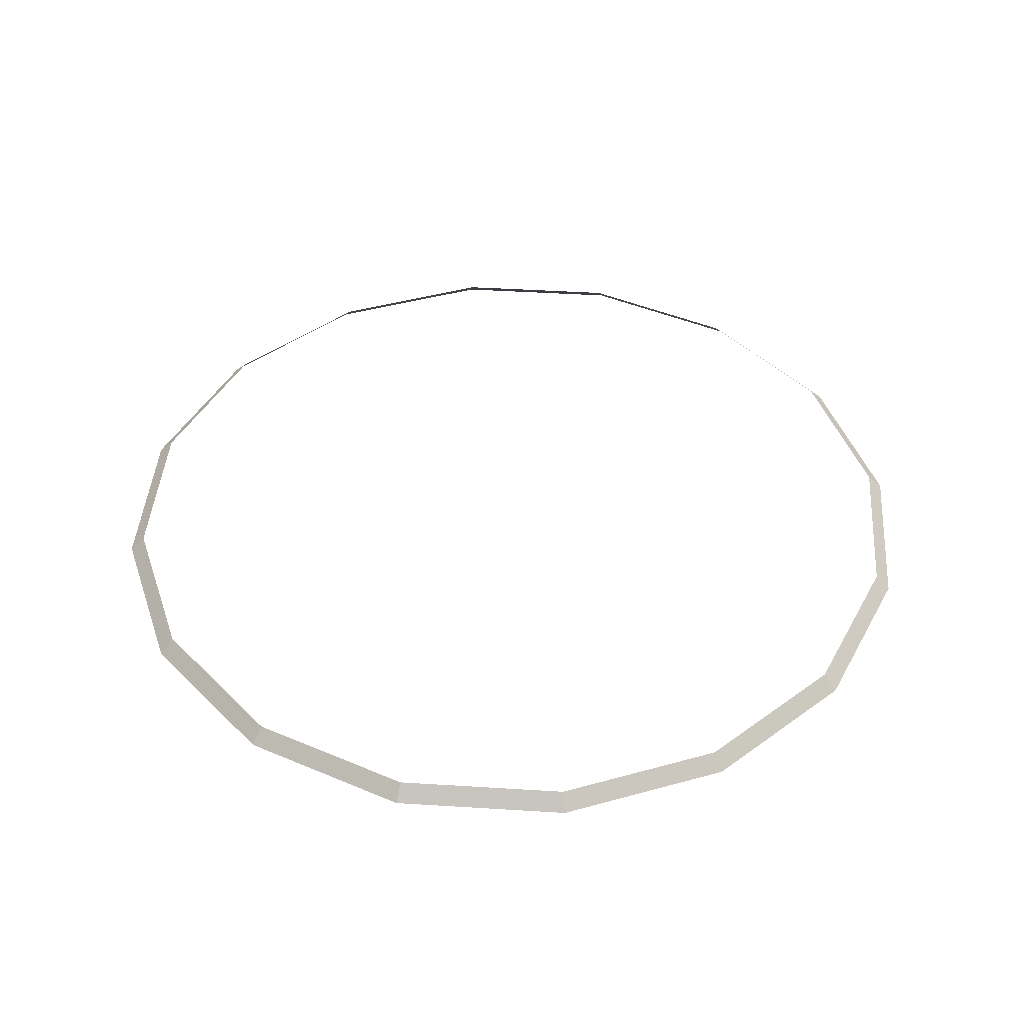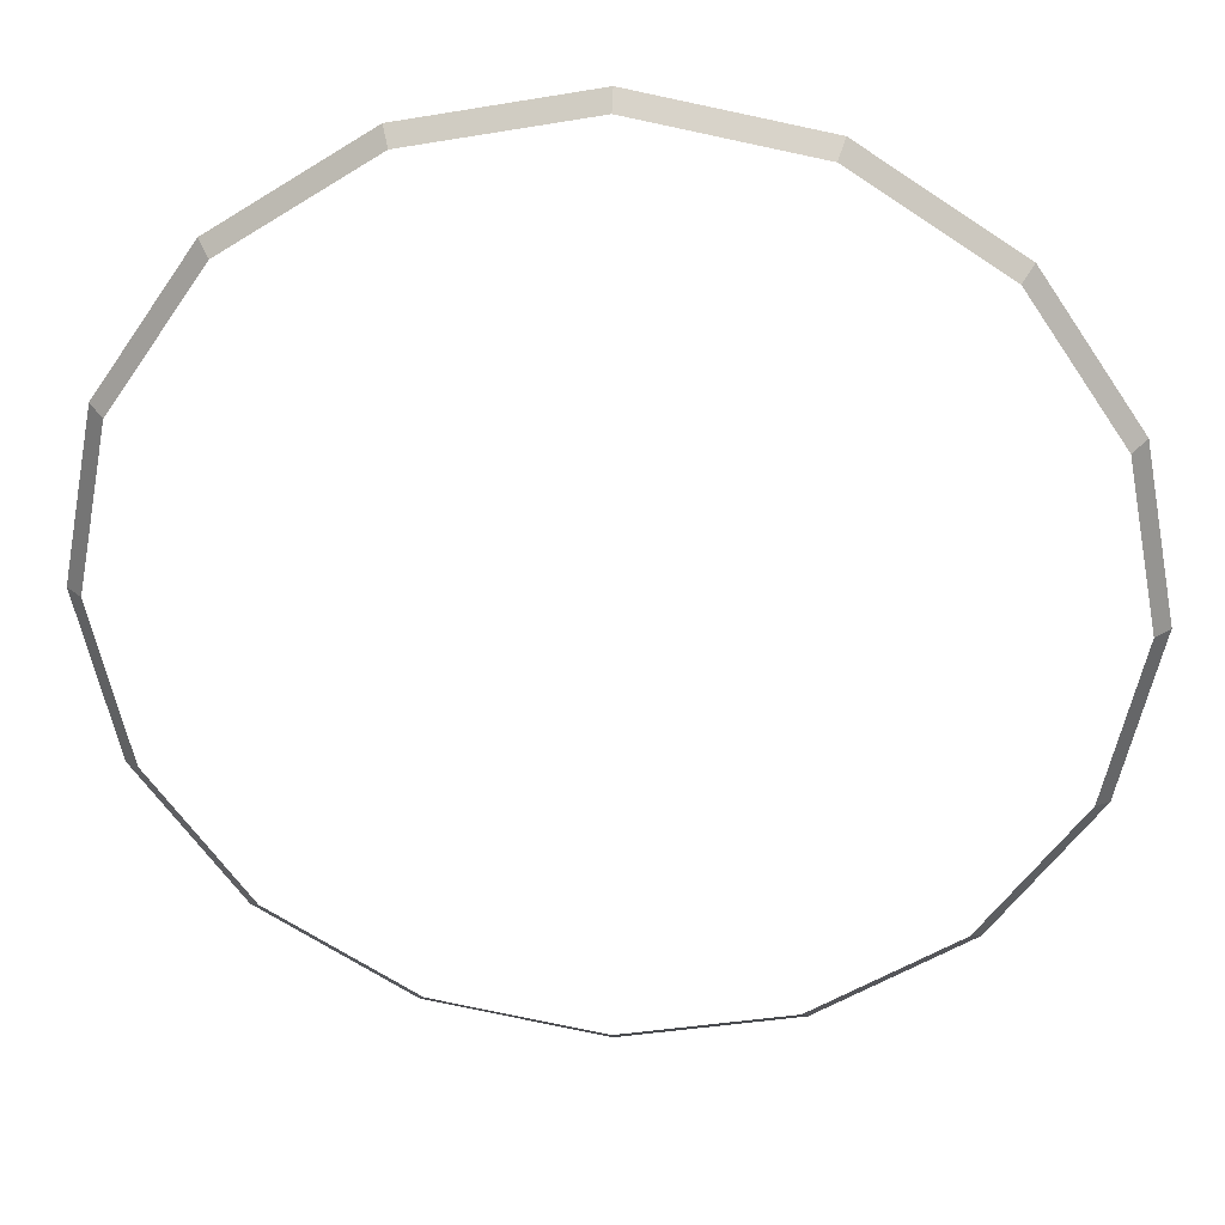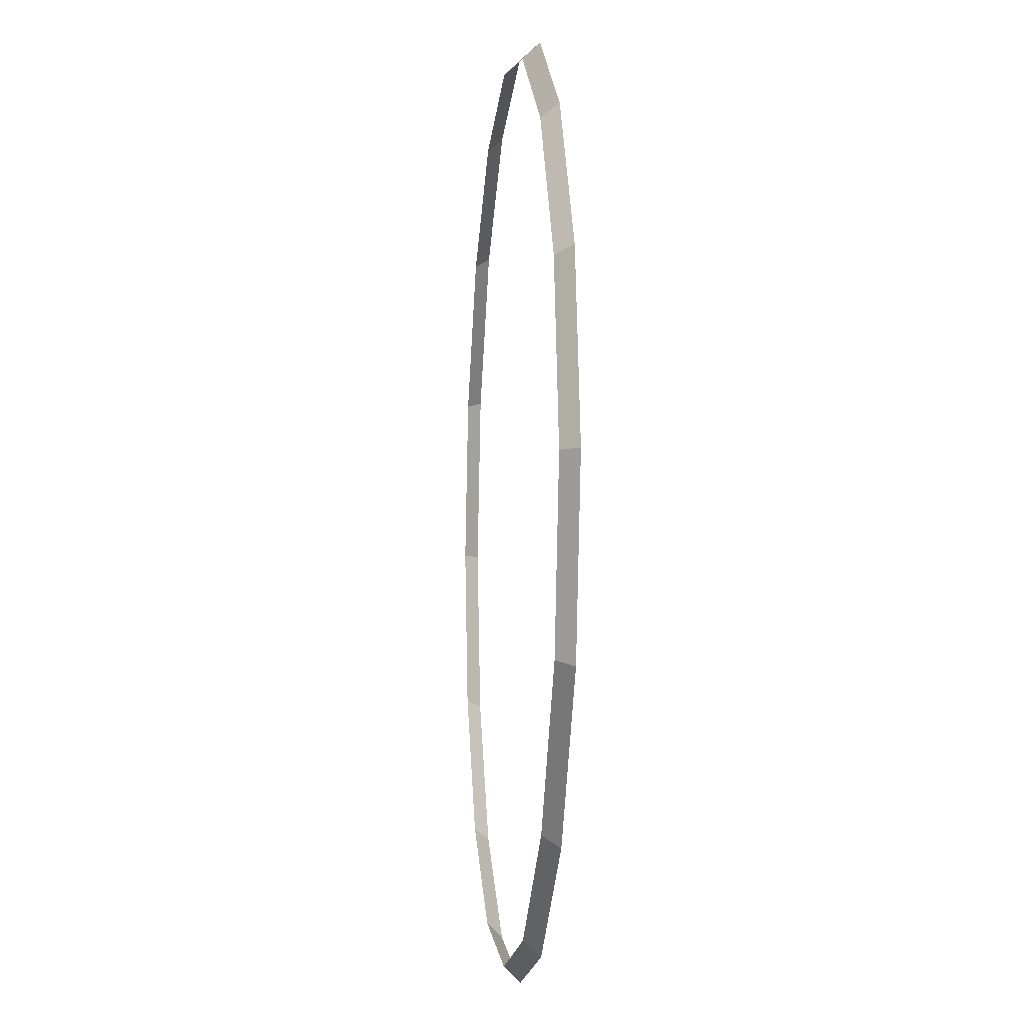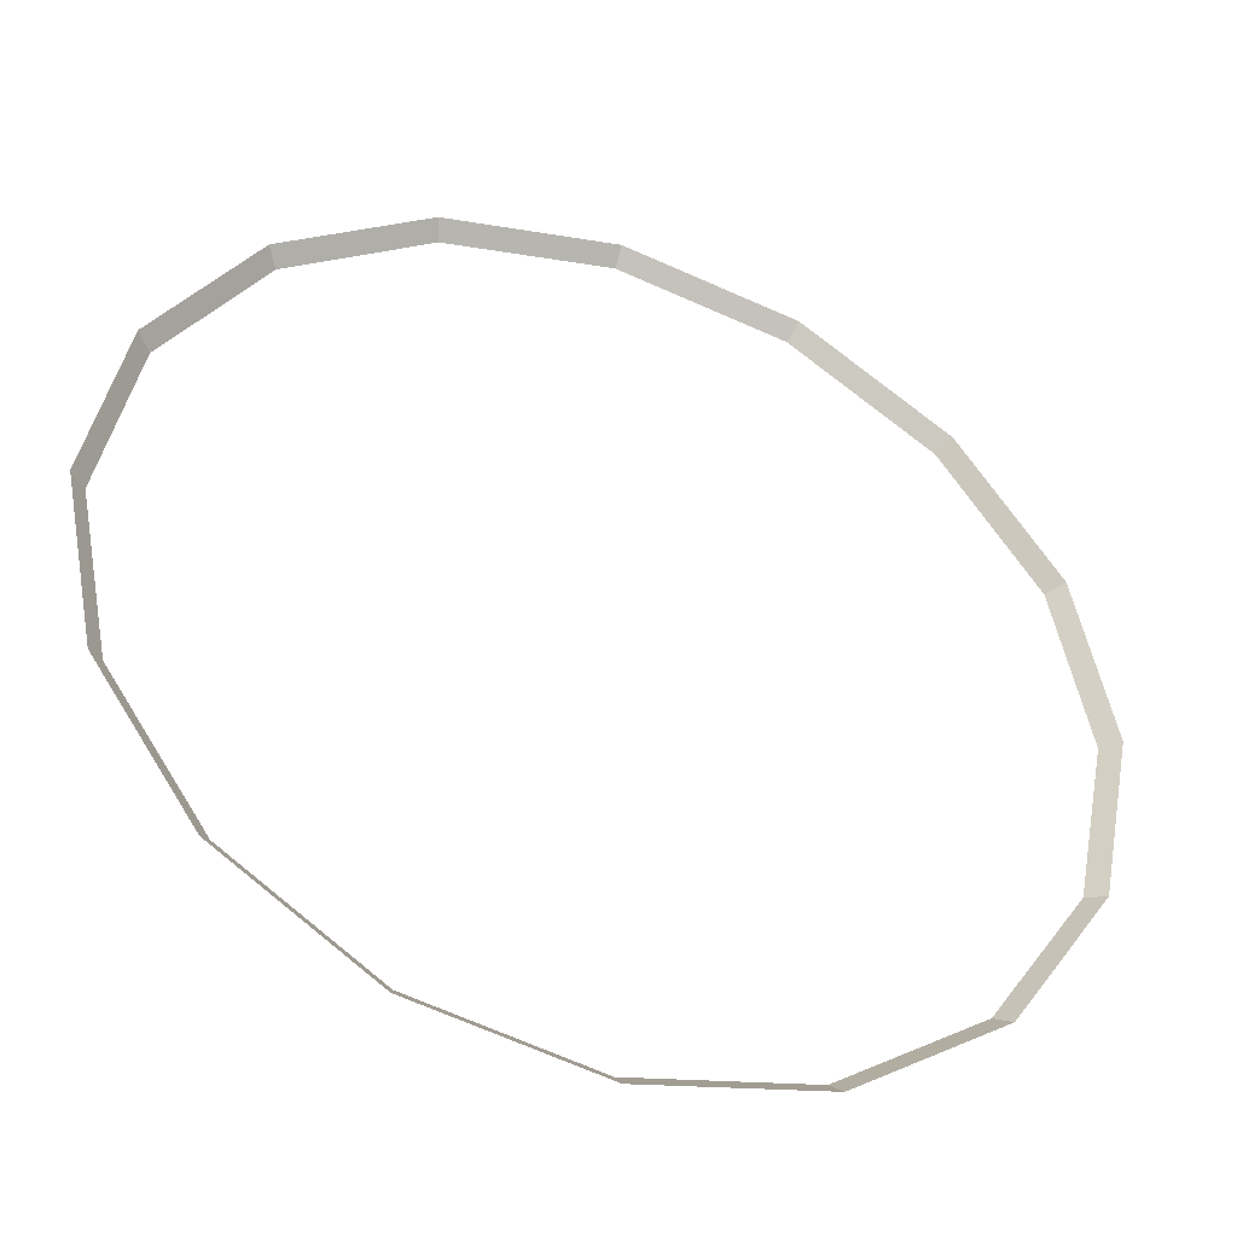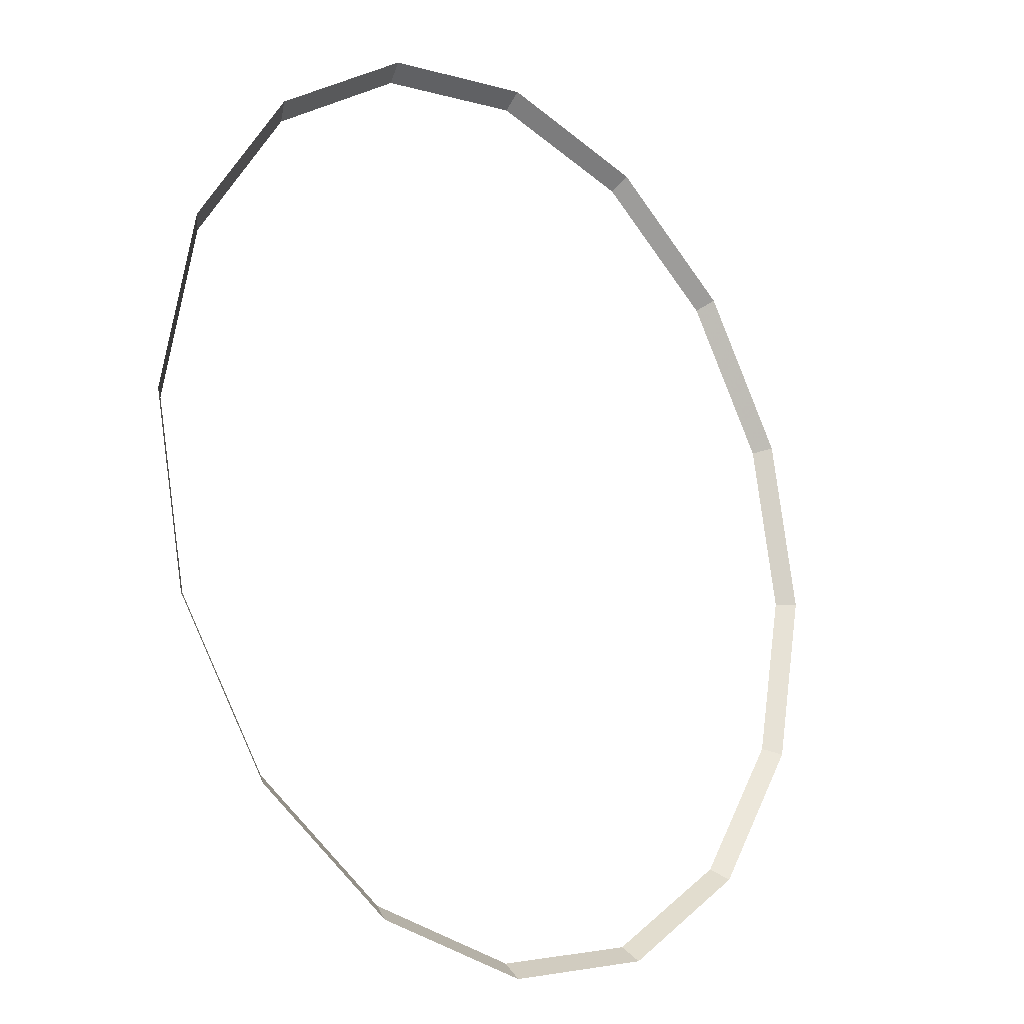
<metadata>
{"format":"obj","ext":"obj","renderer":"f3d","projection":"perspective","resolution":1024,"background":"white","views":[{"elev":43.3,"azim":-97.0,"up":"+Y"},{"elev":31.8,"azim":-175.9,"up":"+Z"},{"elev":-6.6,"azim":-96.0,"up":"+Z"},{"elev":-42.6,"azim":-20.8,"up":"+Z"},{"elev":-18.1,"azim":-47.5,"up":"+Z"}]}
</metadata>
<code>
v 1.4 0.05 0
v 1.293 0.05 0.5358
v 1.34 0 0.5549
v 1.45 0 0
v 1.293 0.05 0.5358
v 0.9899 0.05 0.9899
v 1.025 0 1.025
v 1.34 0 0.5549
v 0.9899 0.05 0.9899
v 0.5358 0.05 1.293
v 0.5549 0 1.34
v 1.025 0 1.025
v 0.5358 0.05 1.293
v 0 0.05 1.4
v 0 0 1.45
v 0.5549 0 1.34
v 0 0.05 1.4
v -0.5358 0.05 1.293
v -0.5549 0 1.34
v 0 0 1.45
v -0.5358 0.05 1.293
v -0.9899 0.05 0.9899
v -1.025 0 1.025
v -0.5549 0 1.34
v -0.9899 0.05 0.9899
v -1.293 0.05 0.5358
v -1.34 0 0.5549
v -1.025 0 1.025
v -1.293 0.05 0.5358
v -1.4 0.05 0
v -1.45 0 0
v -1.34 0 0.5549
v -1.4 0.05 0
v -1.293 0.05 -0.5358
v -1.34 0 -0.5549
v -1.45 0 0
v -1.293 0.05 -0.5358
v -0.9899 0.05 -0.9899
v -1.025 0 -1.025
v -1.34 0 -0.5549
v -0.9899 0.05 -0.9899
v -0.5358 0.05 -1.293
v -0.5549 0 -1.34
v -1.025 0 -1.025
v -0.5358 0.05 -1.293
v 0 0.05 -1.4
v 0 0 -1.45
v -0.5549 0 -1.34
v 0 0.05 -1.4
v 0.5358 0.05 -1.293
v 0.5549 0 -1.34
v 0 0 -1.45
v 0.5358 0.05 -1.293
v 0.9899 0.05 -0.9899
v 1.025 0 -1.025
v 0.5549 0 -1.34
v 0.9899 0.05 -0.9899
v 1.293 0.05 -0.5358
v 1.34 0 -0.5549
v 1.025 0 -1.025
v 1.293 0.05 -0.5358
v 1.4 0.05 0
v 1.45 0 0
v 1.34 0 -0.5549
g mesh1138
f 1 2 3
f 3 4 1
f 5 6 7
f 7 8 5
f 9 10 11
f 11 12 9
f 13 14 15
f 15 16 13
f 17 18 19
f 19 20 17
f 21 22 23
f 23 24 21
f 25 26 27
f 27 28 25
f 29 30 31
f 31 32 29
f 33 34 35
f 35 36 33
f 37 38 39
f 39 40 37
f 41 42 43
f 43 44 41
f 45 46 47
f 47 48 45
f 49 50 51
f 51 52 49
f 53 54 55
f 55 56 53
f 57 58 59
f 59 60 57
f 61 62 63
f 63 64 61

</code>
